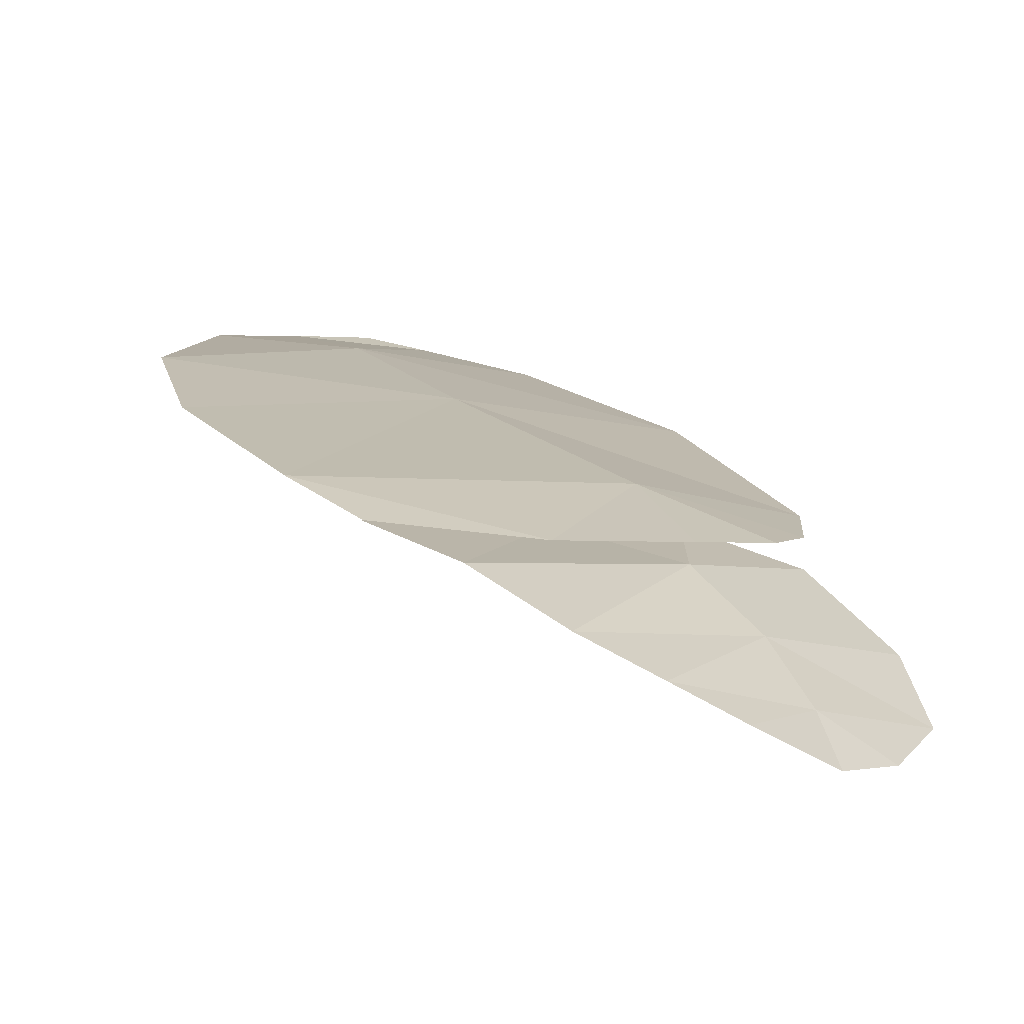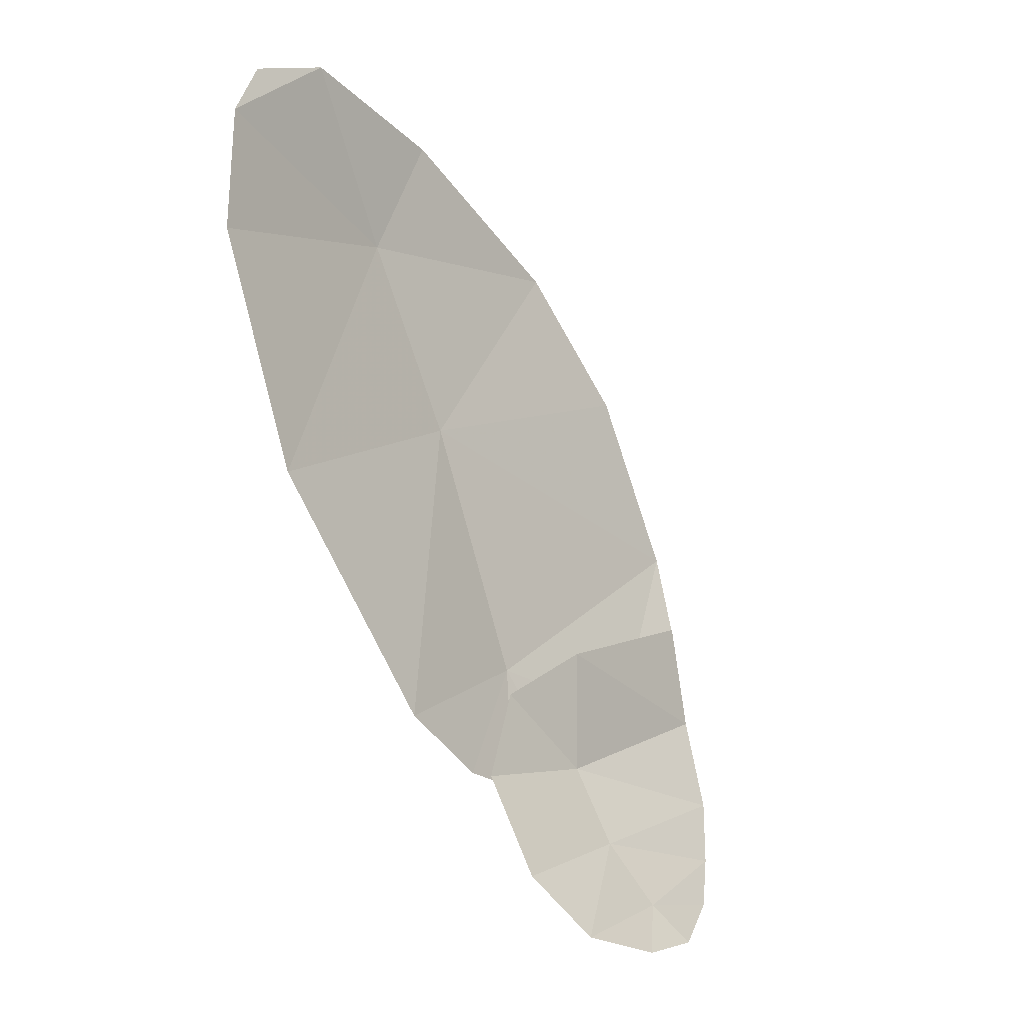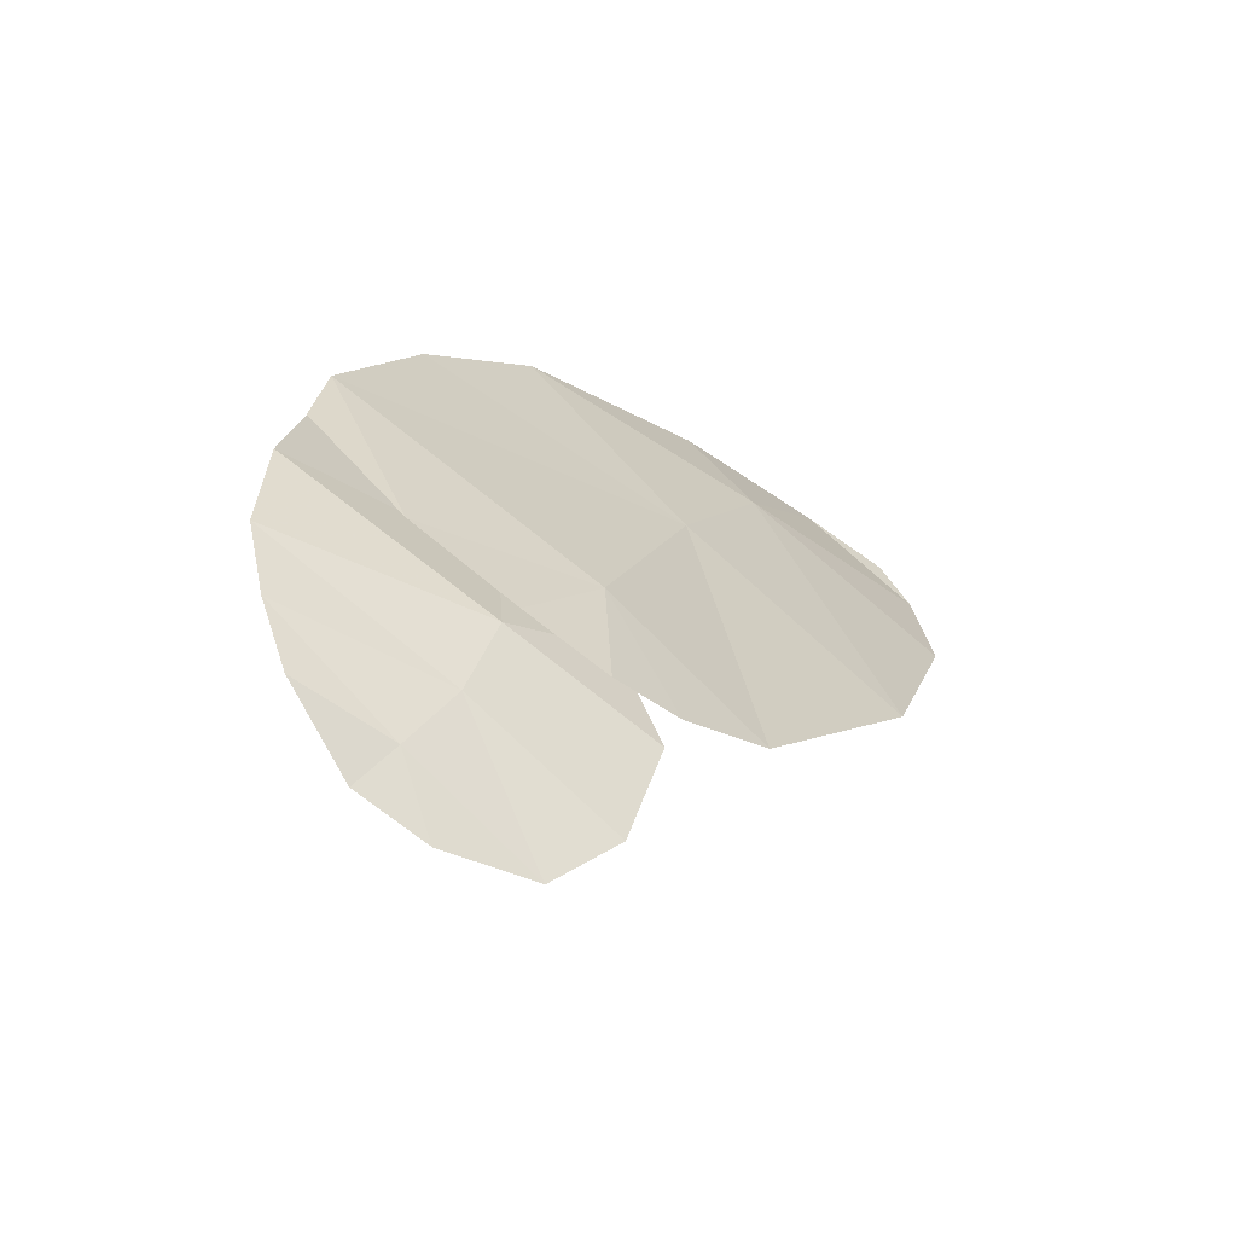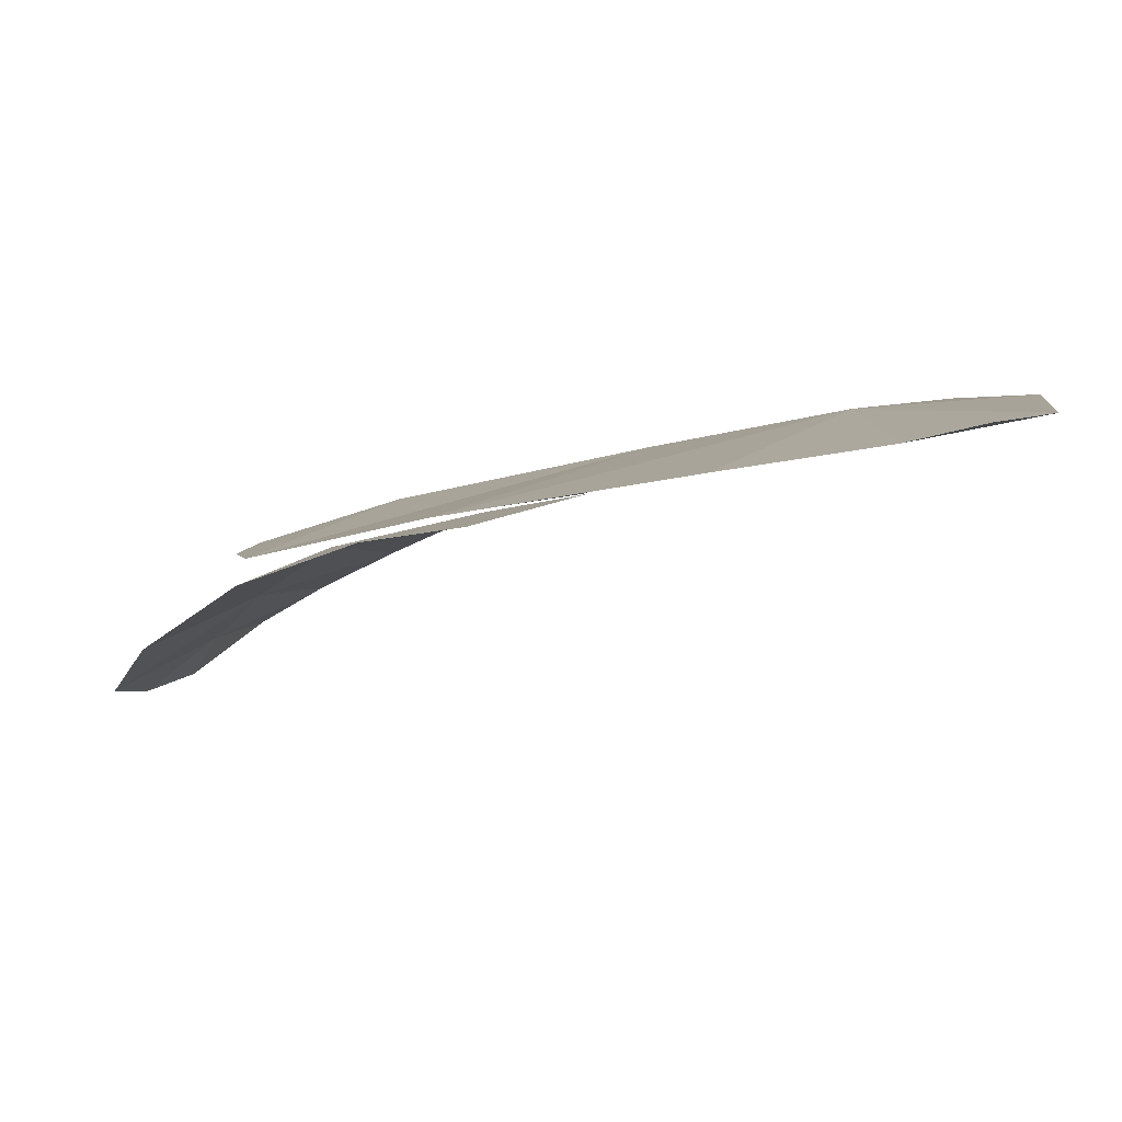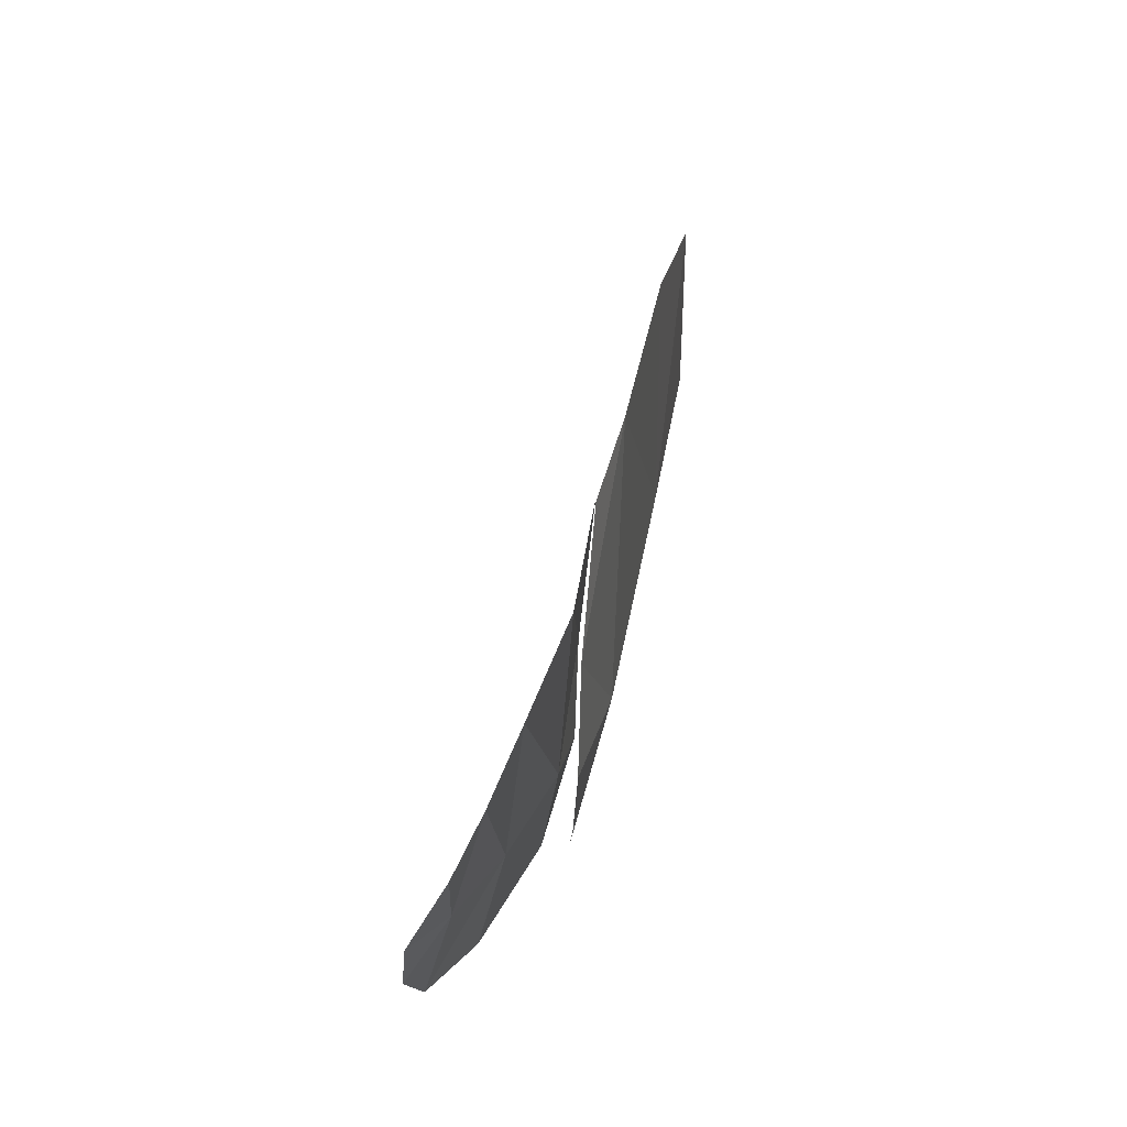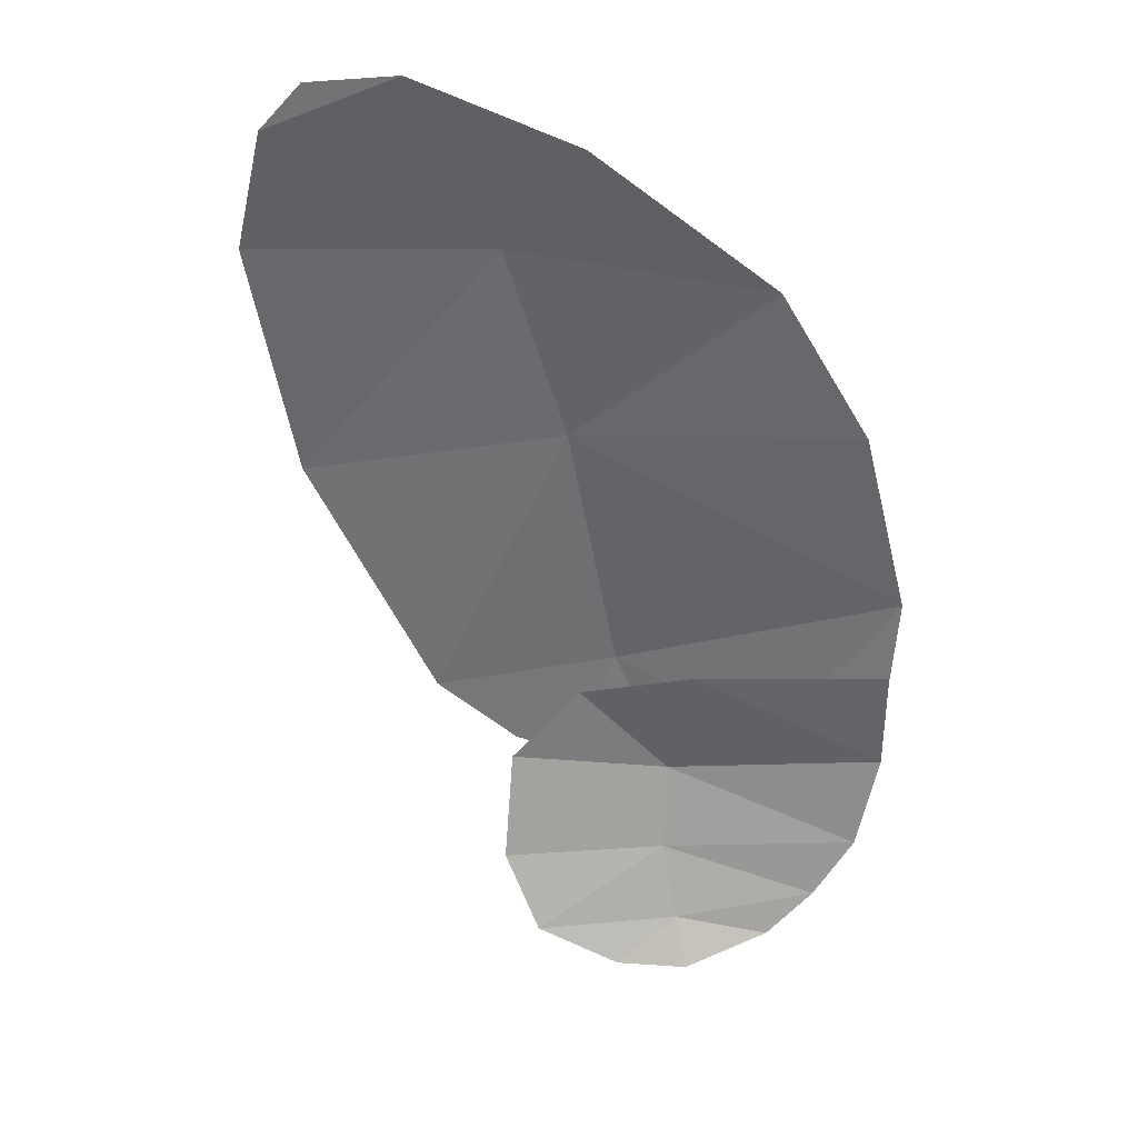
<metadata>
{"format":"obj","ext":"obj","renderer":"f3d","projection":"perspective","resolution":1024,"background":"white","views":[{"elev":9.0,"azim":-46.8,"up":"+Z"},{"elev":0.7,"azim":134.7,"up":"+Y"},{"elev":-78.8,"azim":-29.7,"up":"+Y"},{"elev":2.5,"azim":118.3,"up":"+Z"},{"elev":-32.9,"azim":-86.4,"up":"+Y"},{"elev":47.3,"azim":-168.7,"up":"+Y"}]}
</metadata>
<code>
v 0.07189 -0.6813 -0.2225
v 0.1954 -0.8775 -0.3355
v 0.6799 -0.966 -0.477
v 0.7593 -0.7411 -0.3309
v 0.343 -1.018 -0.4471
v 0.6169 -1.098 -0.6003
v 0.02015 -0.3642 -0.0855
v 0.7774 -0.4686 -0.1763
v 1.17 -0.9936 -0.6084
v 1.323 -0.773 -0.4644
v 0.8675 -1.092 -0.6349
v 1.333 -0.4332 -0.2679
v 0.035 0.02253 -0.02249
v 0.7071 -0.03442 -0.1098
v 1.11 -0.161 -0.1461
f 1 2 4
f 2 5 3
f 1 7 8
f 4 3 9
f 3 6 11
f 4 8 12
f 7 13 14
f 8 14 15
f 2 3 4
f 5 6 3
f 4 1 8
f 10 4 9
f 9 3 11
f 10 4 12
f 8 7 14
f 12 8 15
v 0.2178 0.9532 0.1797
v 0.546 1.447 0.267
v 1.441 1.512 0.2296
v 1.208 0.8289 0.1318
v 1.175 1.912 0.2661
v 1.726 2.143 0.2144
v 0.0339 0.0107 -0.02158
v 0.02859 0.3054 0.06637
v 1.004 -0.08512 -0.02139
v 0.8021 -0.4701 -0.1188
v 0.418 -0.2978 -0.08624
v 1.625 -0.1984 -0.174
v 1.337 -0.4302 -0.177
v 1.104 -0.5097 -0.1538
v 2.091 0.6683 -0.03863
v 2.261 1.502 0.07803
v 2.038 2.091 0.1905
v 2.175 1.927 0.1438
f 16 17 19
f 17 20 18
f 23 16 19
f 24 19 27
f 19 18 30
f 31 18 33
f 26 24 25
f 29 25 24
f 17 18 19
f 20 21 18
f 24 23 19
f 19 30 27
f 18 31 30
f 32 33 21
f 22 23 26
f 23 24 26
f 28 29 24
f 27 28 24
f 18 21 33

</code>
